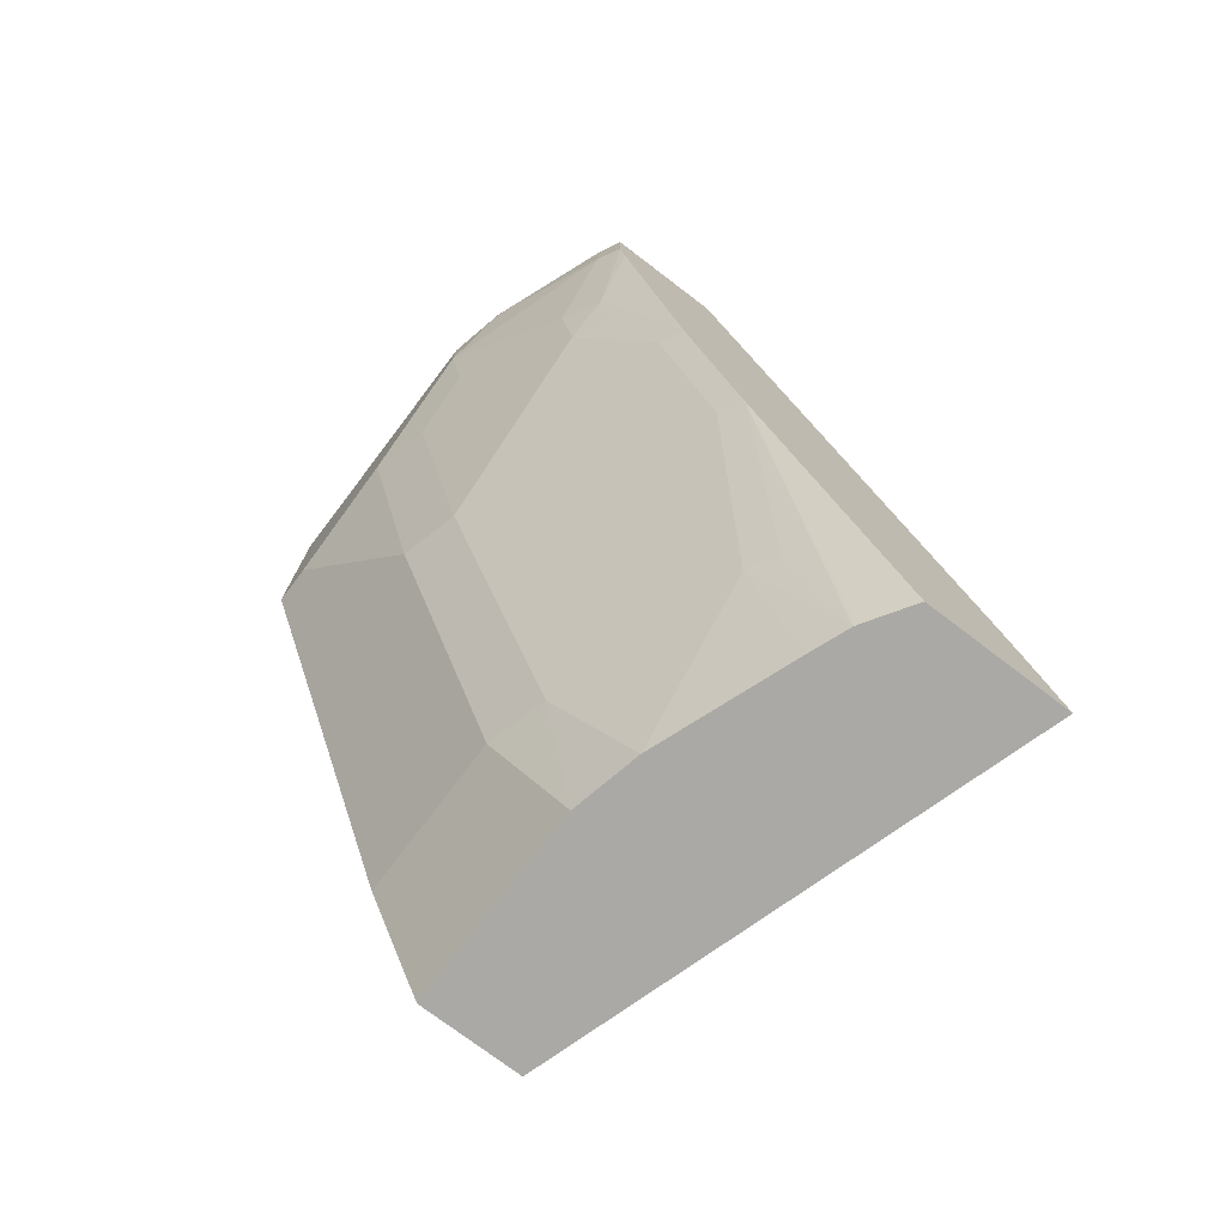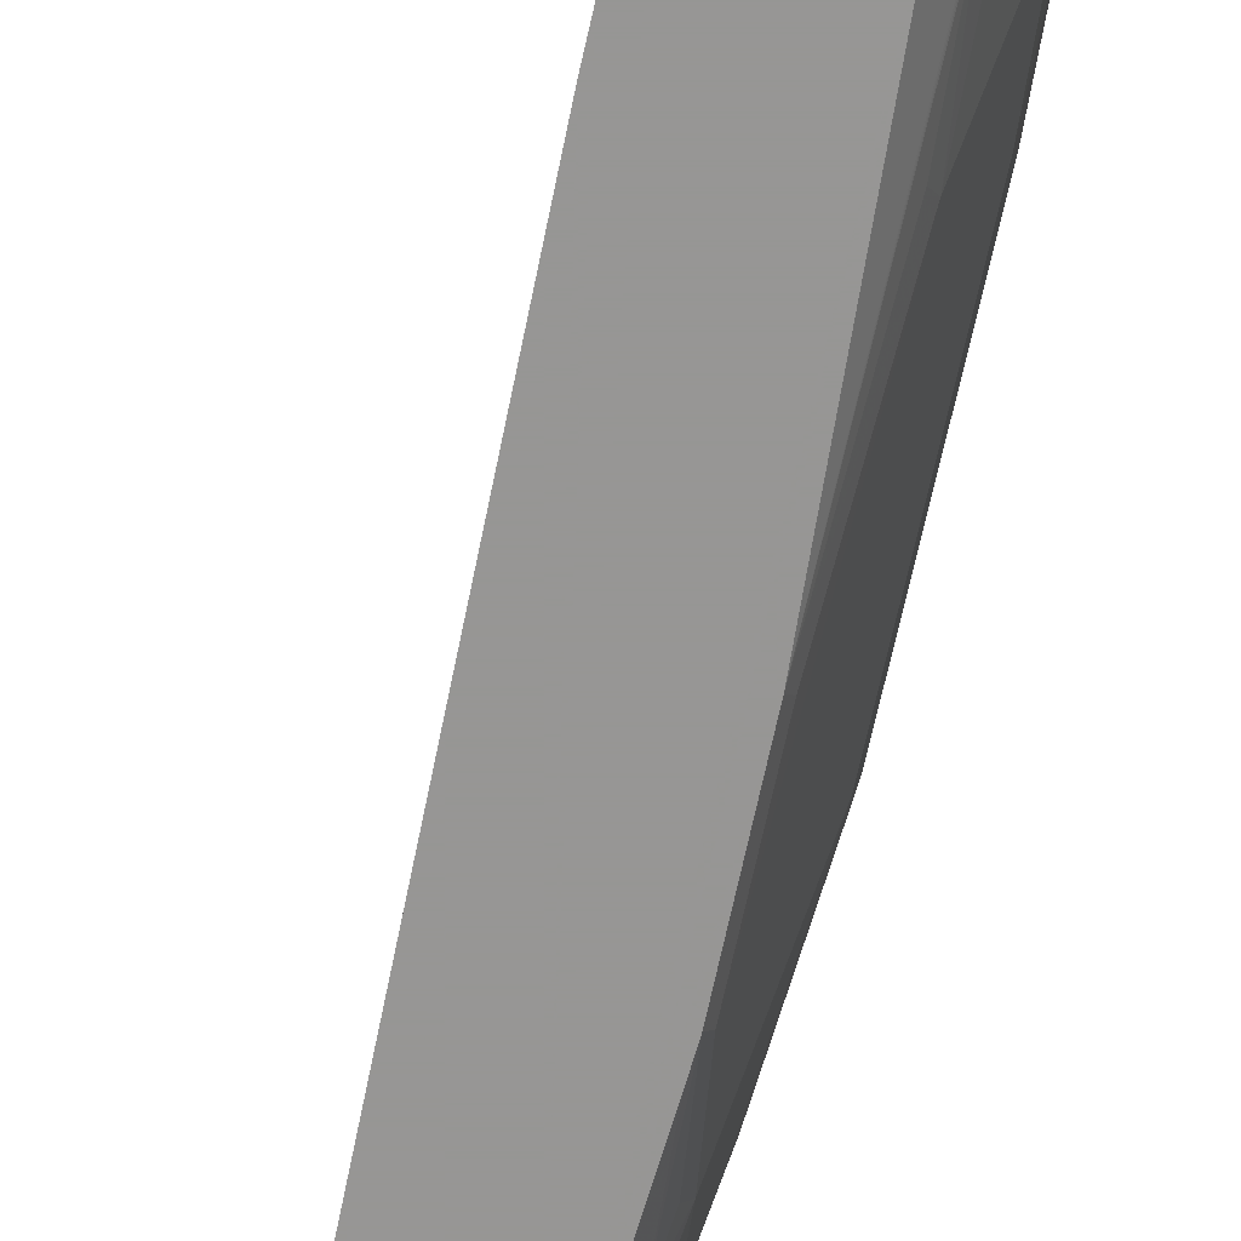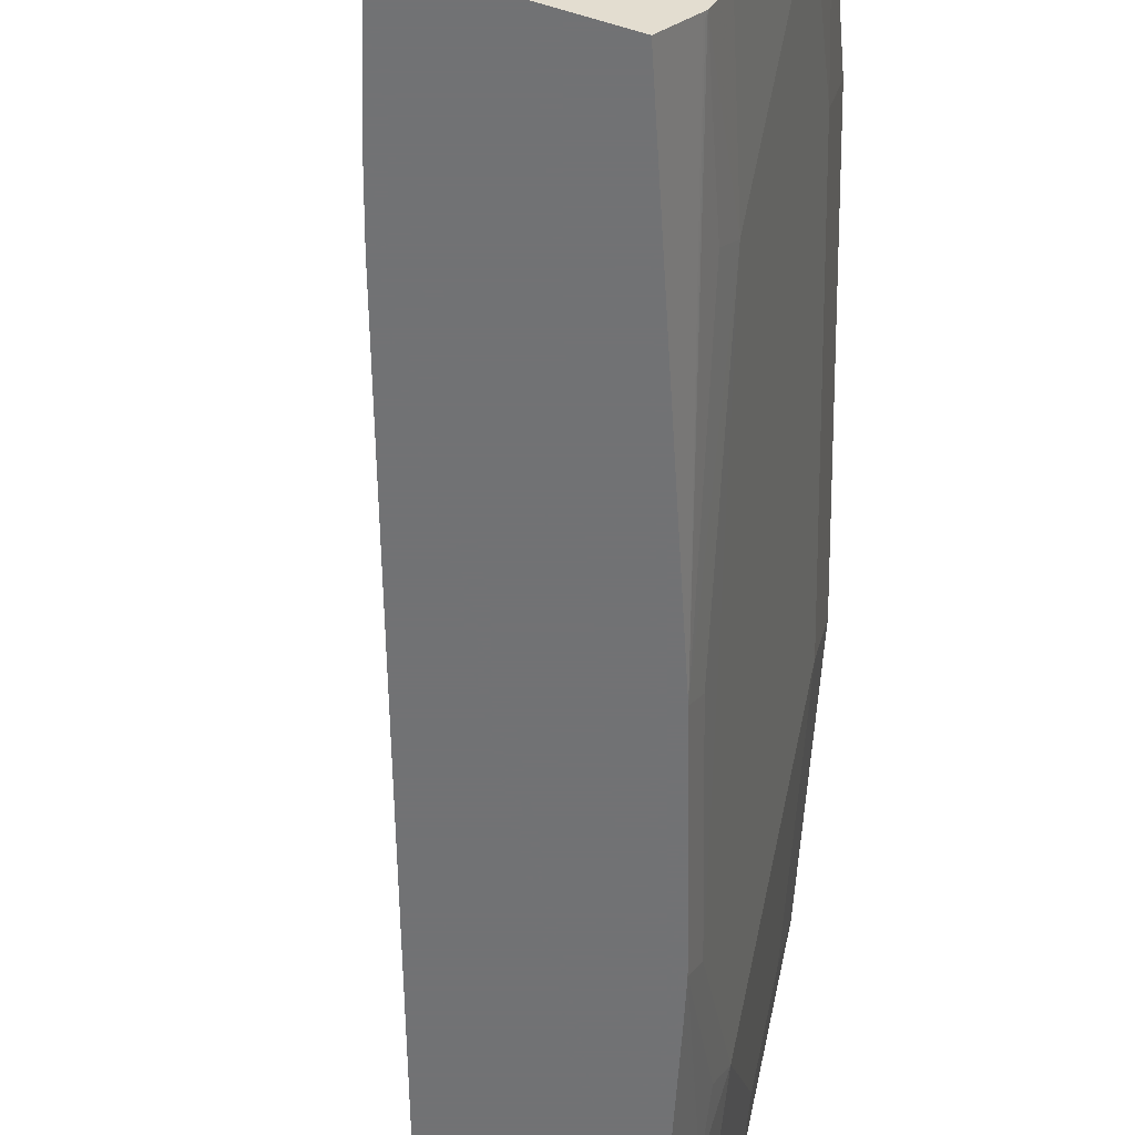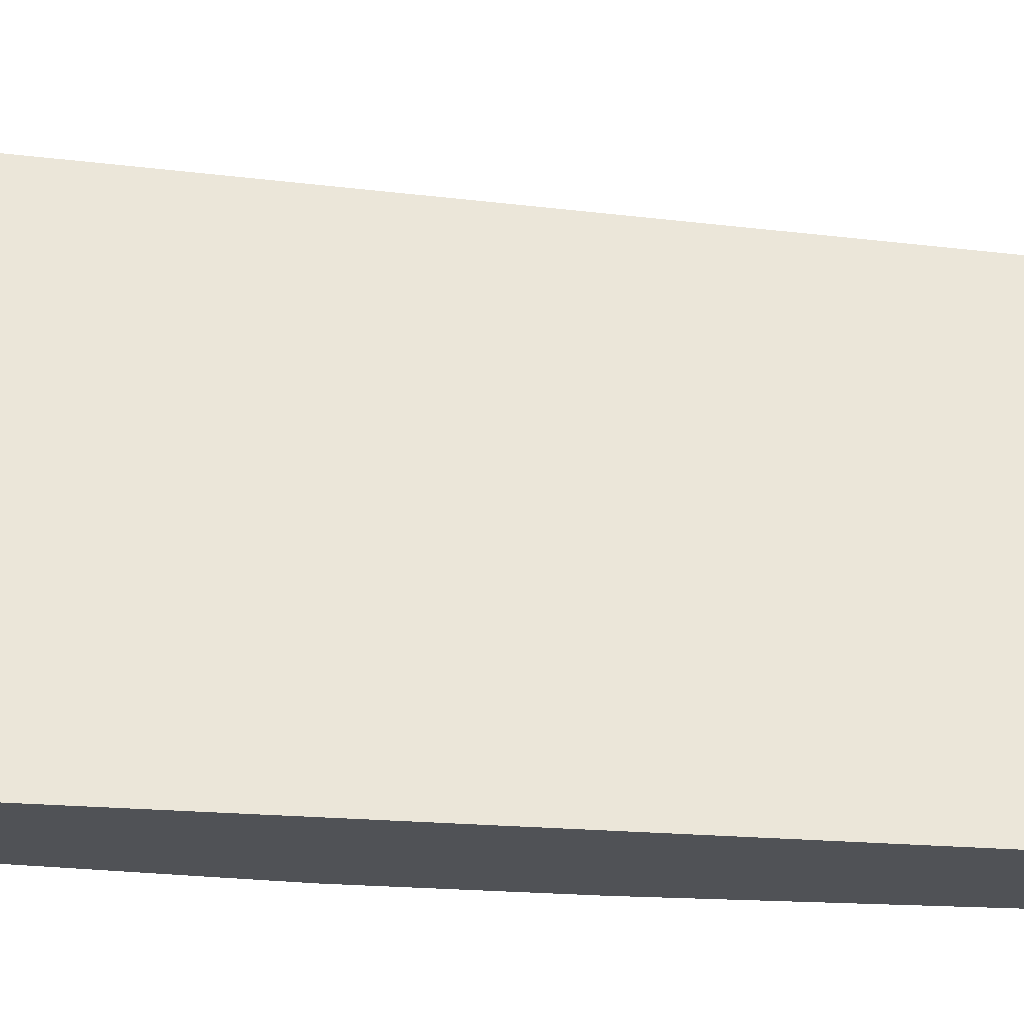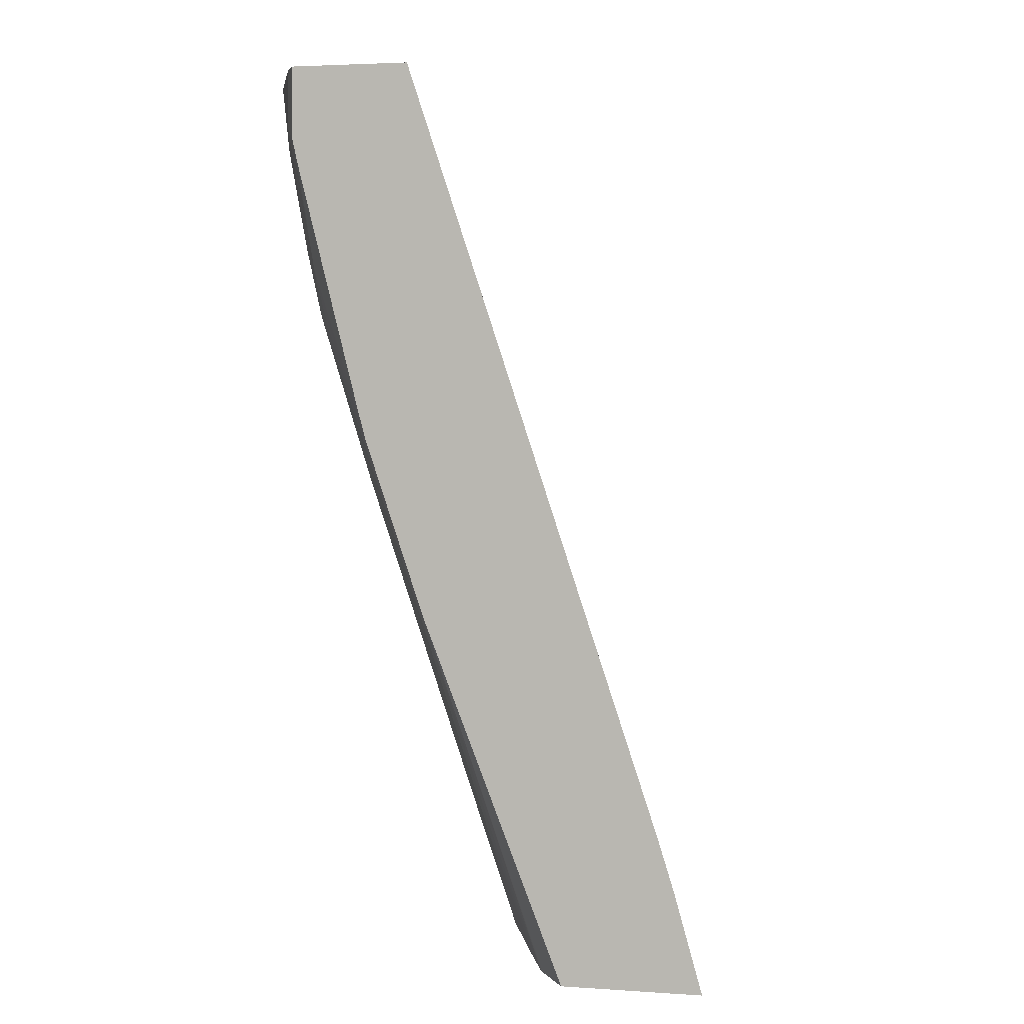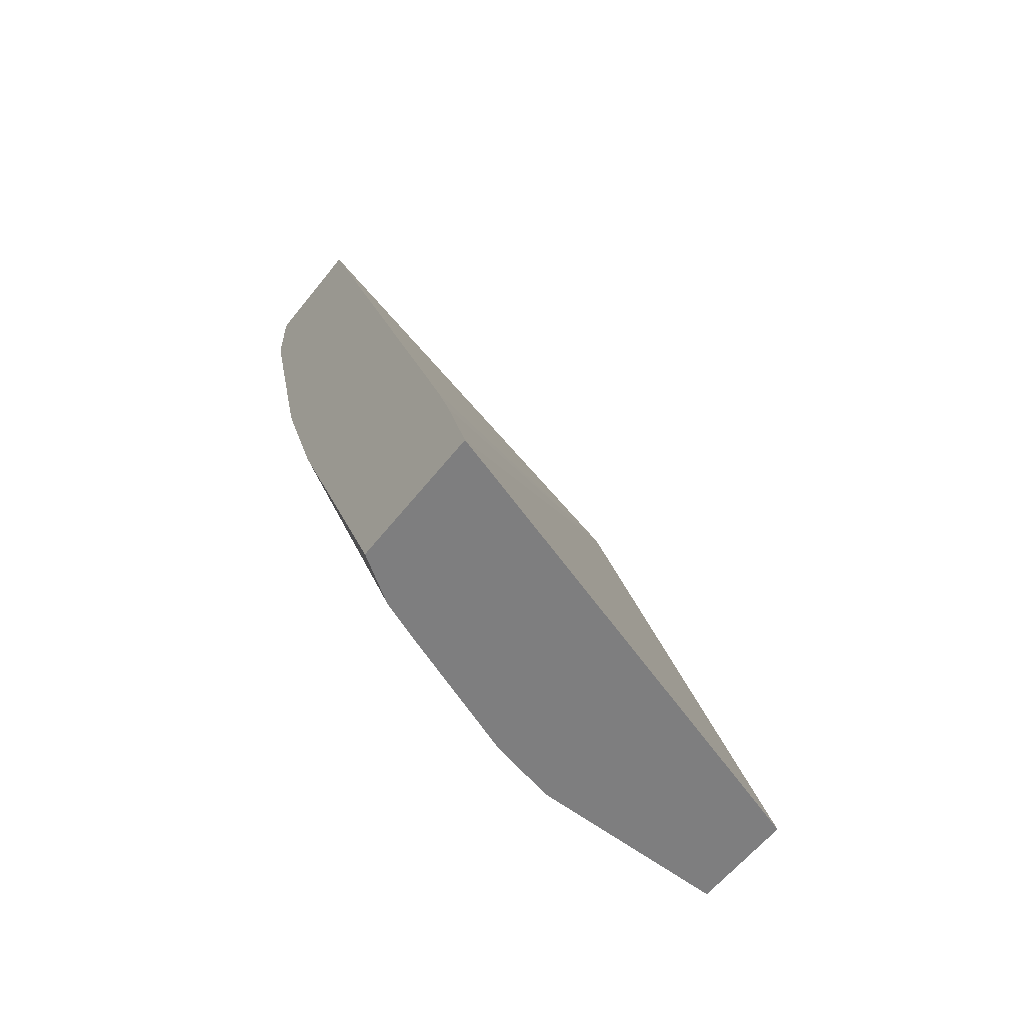
<metadata>
{"format":"obj","ext":"obj","renderer":"f3d","projection":"perspective","resolution":1024,"background":"white","views":[{"elev":-75.3,"azim":142.8,"up":"+Y"},{"elev":-67.8,"azim":-30.1,"up":"+Z"},{"elev":-55.6,"azim":-17.5,"up":"+Z"},{"elev":-20.7,"azim":-118.2,"up":"+Z"},{"elev":3.6,"azim":-167.6,"up":"+Y"},{"elev":-59.4,"azim":-128.0,"up":"+Y"}]}
</metadata>
<code>
v 0.6557 0.06221 -0.1561
v 0.6557 0.06221 -0.01077
v 0.6557 0.0312 -0.1561
v 0.6487 0.06221 -0.1874
v 0.6244 0.06221 -0.01077
v 0.6557 -0.0625 -0.01077
v 0.6245 0.0312 -0.2498
v 0.6557 -2.78e-06 -0.1249
v 0.6479 -0.00395 -0.1561
v 0.6167 -0.0664 -0.2186
v 0.6245 -0.03125 -0.2186
v 0.6245 0.06221 -0.2498
v 0.6011 0.06221 -0.08955
v 0.5933 -2.78e-06 -0.01077
v 0.6557 -0.0625 -0.03123
v 0.5621 -0.3435 -0.01077
v 0.6243 0.06221 -0.2503
v 0.6141 -0.04168 -0.2394
v 0.6183 0.02499 -0.2622
v 0.6557 -0.03125 -0.09368
v 0.6479 -0.03515 -0.1249
v 0.6167 -0.16 -0.1249
v 0.523 -0.4178 -0.1481
v 0.523 -0.3474 -0.2186
v 0.5855 -0.1288 -0.2498
v 0.5793 -0.1319 -0.2622
v 0.6089 -0.0703 -0.2342
v 0.5558 0.06221 -0.2622
v 0.4231 -0.338 -0.2622
v 0.4146 -0.3657 -0.2622
v 0.4 -0.4178 -0.2622
v 0.4781 -0.4178 -0.01077
v 0.5621 -0.3435 -0.09368
v 0.6245 -0.1561 -0.09368
v 0.5308 -0.4178 -0.01077
v 0.6183 0.06221 -0.2622
v 0.6151 0.01085 -0.2622
v 0.5839 -0.114 -0.2622
v 0.5542 -0.3474 -0.1249
v 0.5282 -0.4178 -0.1249
v 0.497 -0.4178 -0.2186
v 0.4894 -0.4178 -0.2381
v 0.5152 -0.3513 -0.2342
v 0.548 -0.2256 -0.2622
v 0.5542 -0.2224 -0.2498
v 0.4739 -0.4178 -0.2622
v 0.5308 -0.4178 -0.113
v 0.4881 -0.4178 -0.2403
v 0.4892 -0.4163 -0.2394
f 19 46 31
f 22 33 39
f 22 34 33
f 20 22 21
f 20 34 22
f 19 28 36
f 19 29 28
f 19 30 29
f 19 31 30
f 19 44 46
f 16 35 47
f 19 38 26
f 19 37 38
f 18 38 37
f 18 26 38
f 18 27 26
f 18 37 19
f 17 19 36
f 16 47 33
f 22 39 23
f 19 26 44
f 23 40 47
f 42 44 43
f 23 35 32
f 44 48 46
f 44 49 48
f 15 34 20
f 42 49 44
f 42 48 49
f 39 47 40
f 33 47 39
f 25 44 26
f 25 45 44
f 24 45 25
f 24 44 45
f 24 43 44
f 24 42 43
f 24 41 42
f 23 39 40
f 23 41 24
f 23 42 41
f 23 48 42
f 23 46 48
f 23 31 46
f 23 32 31
f 23 47 35
f 15 33 34
f 14 29 30
f 14 30 31
f 3 8 21
f 3 7 4
f 2 16 6
f 2 35 16
f 2 32 35
f 2 14 32
f 2 5 14
f 1 5 2
f 1 13 5
f 3 21 9
f 1 28 13
f 1 17 36
f 1 12 17
f 1 4 12
f 1 3 4
f 1 8 3
f 1 20 8
f 14 31 32
f 1 6 15
f 1 2 6
f 1 36 28
f 3 9 10
f 1 15 20
f 3 11 7
f 3 10 11
f 14 28 29
f 10 21 22
f 10 18 11
f 10 27 18
f 10 26 27
f 10 25 26
f 10 24 25
f 10 23 24
f 10 22 23
f 13 28 14
f 8 20 21
f 9 21 10
f 6 16 33
f 6 33 15
f 5 13 14
f 7 11 18
f 7 18 19
f 7 19 17
f 7 17 12
f 4 7 12

</code>
